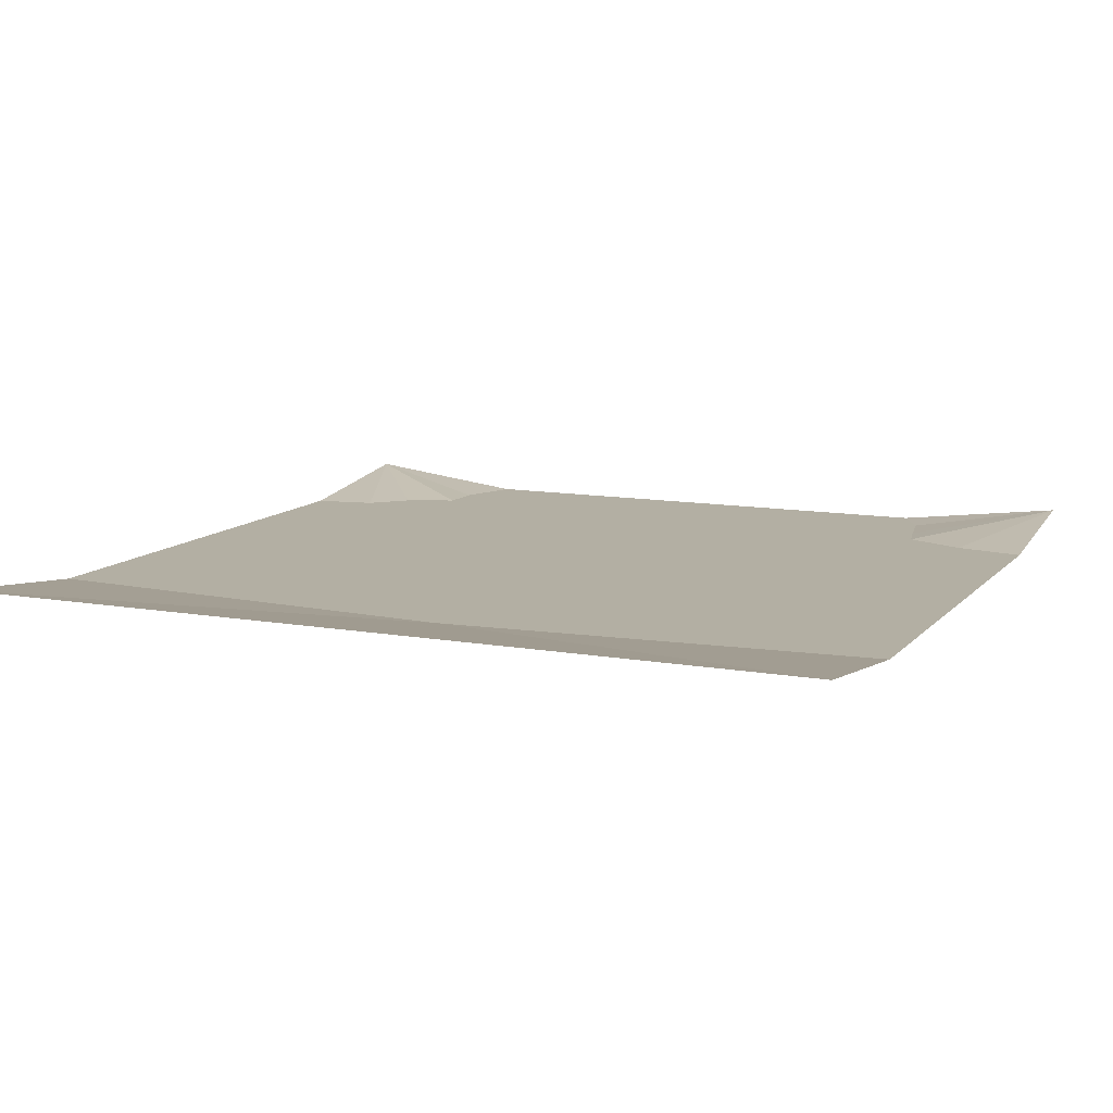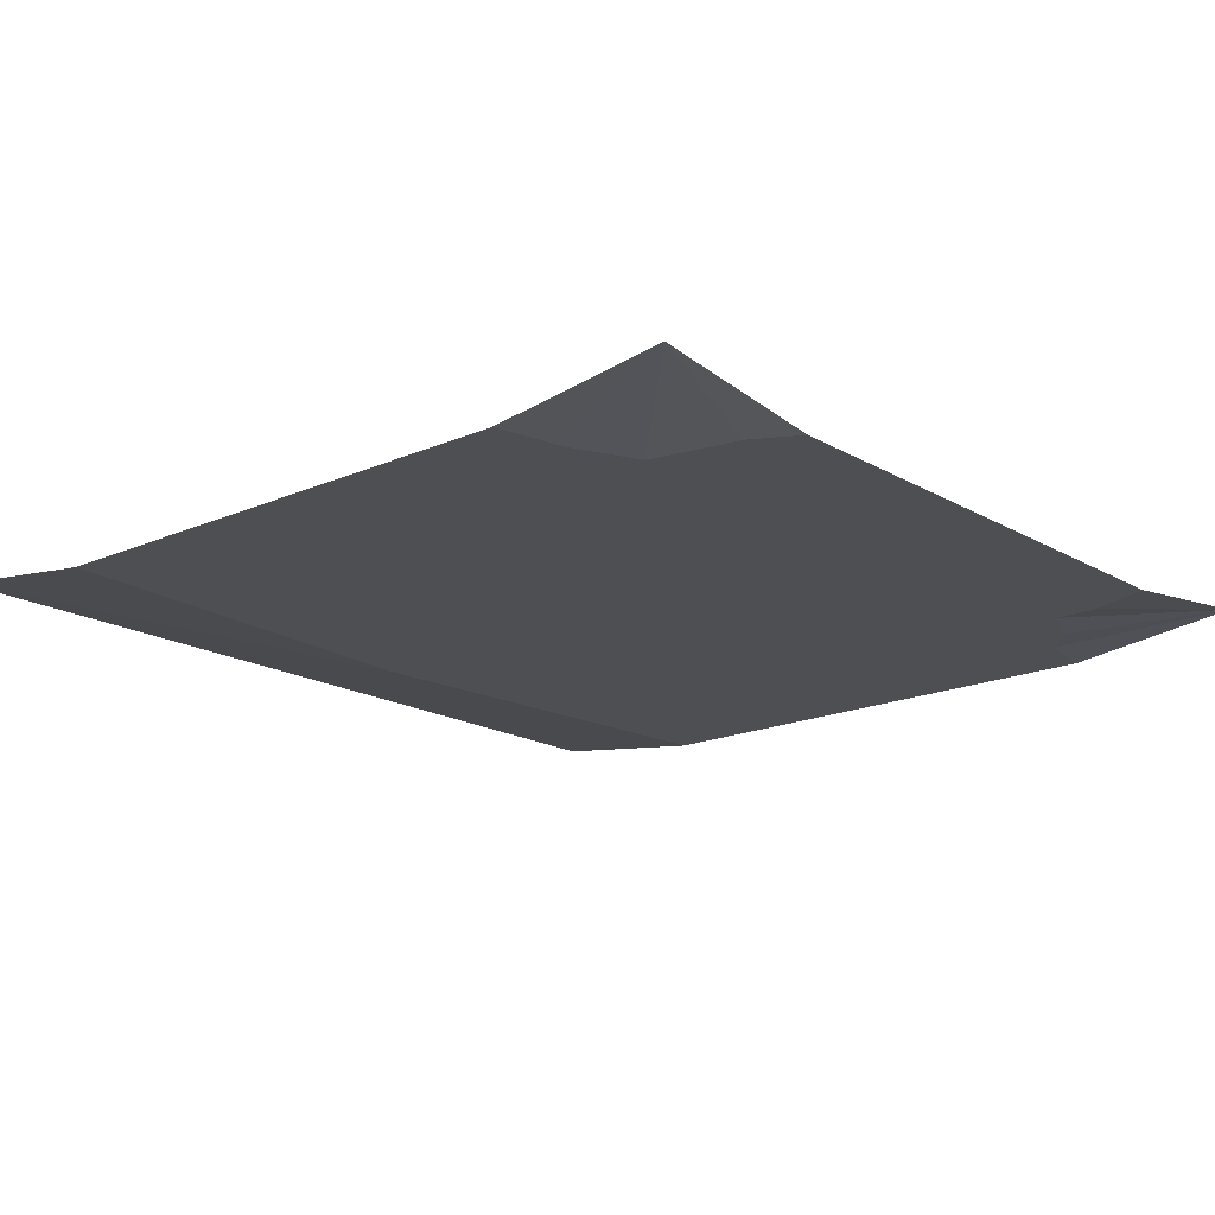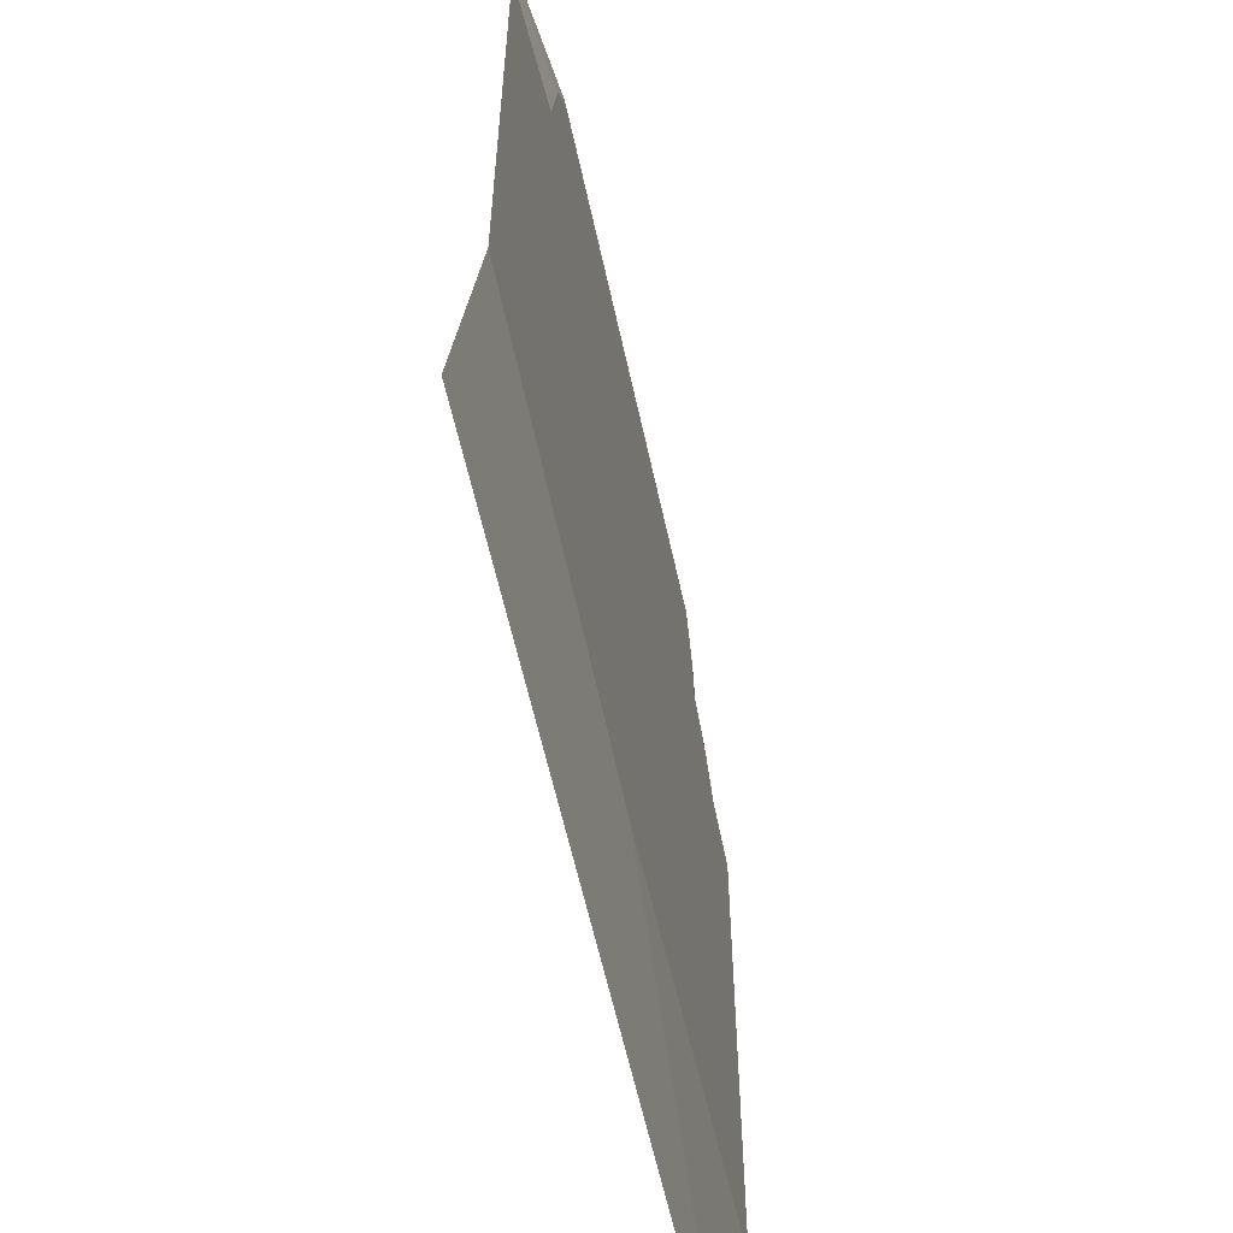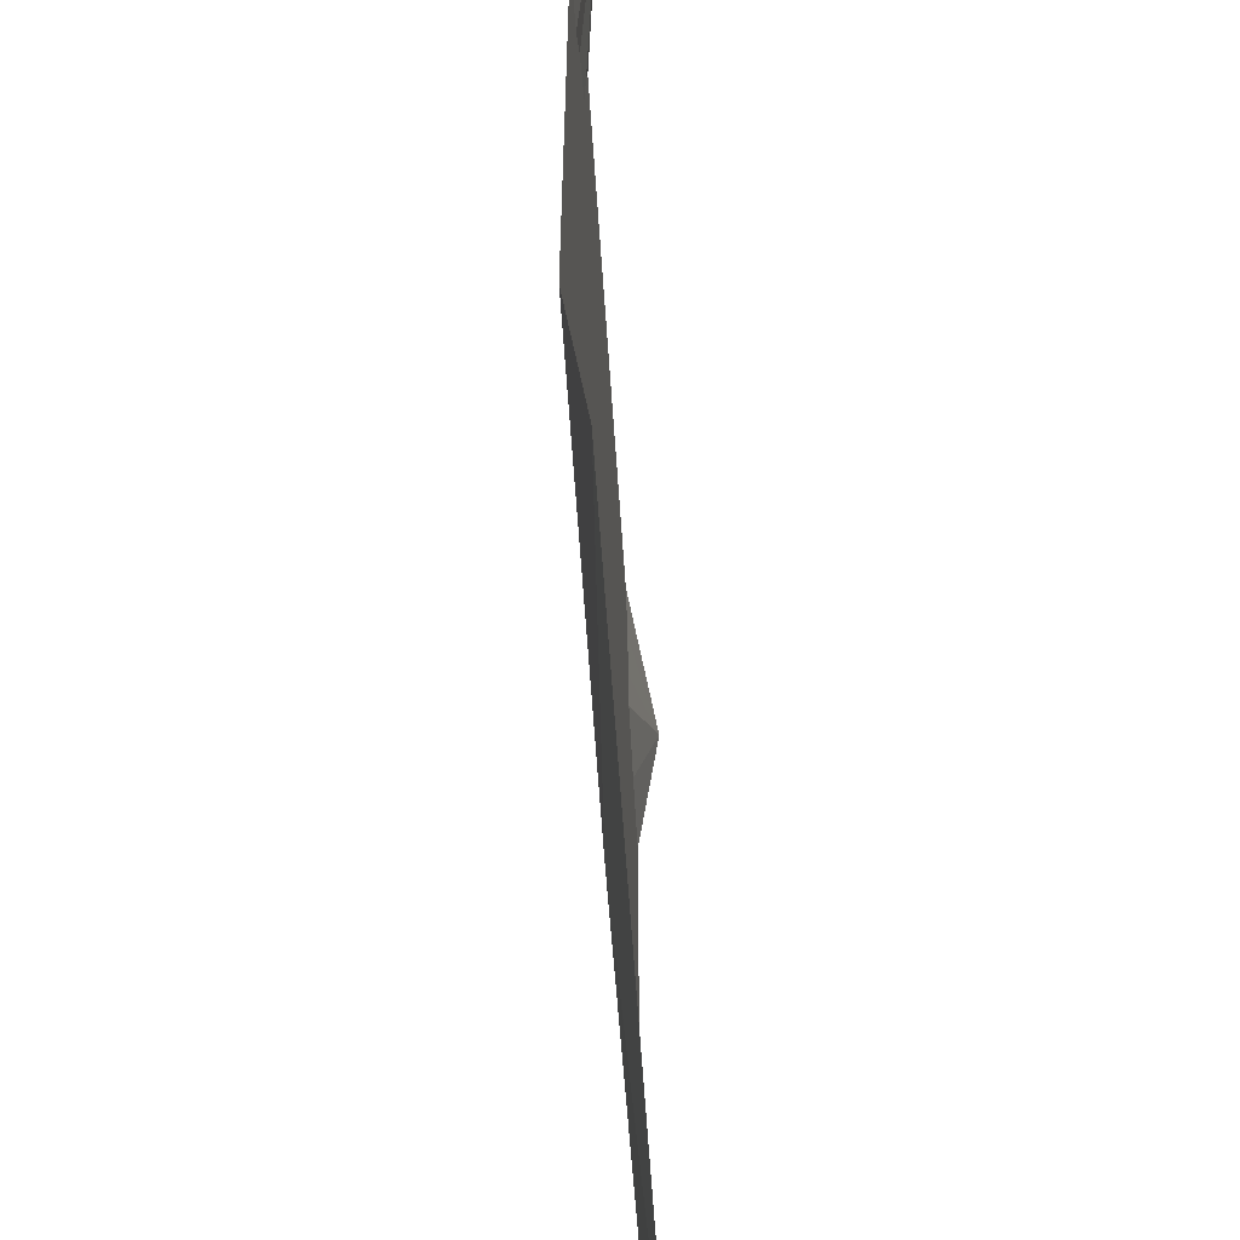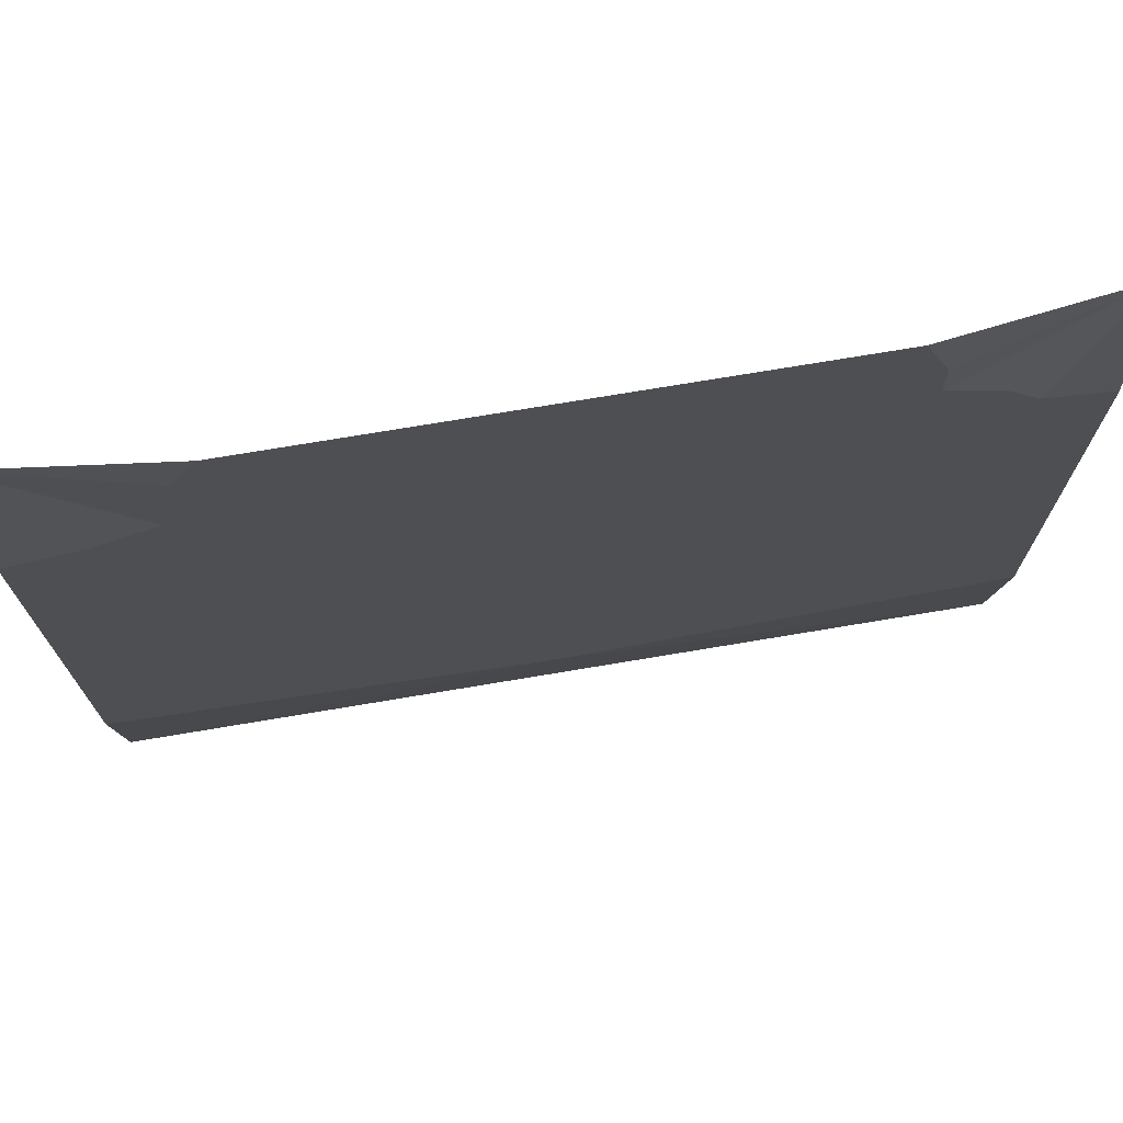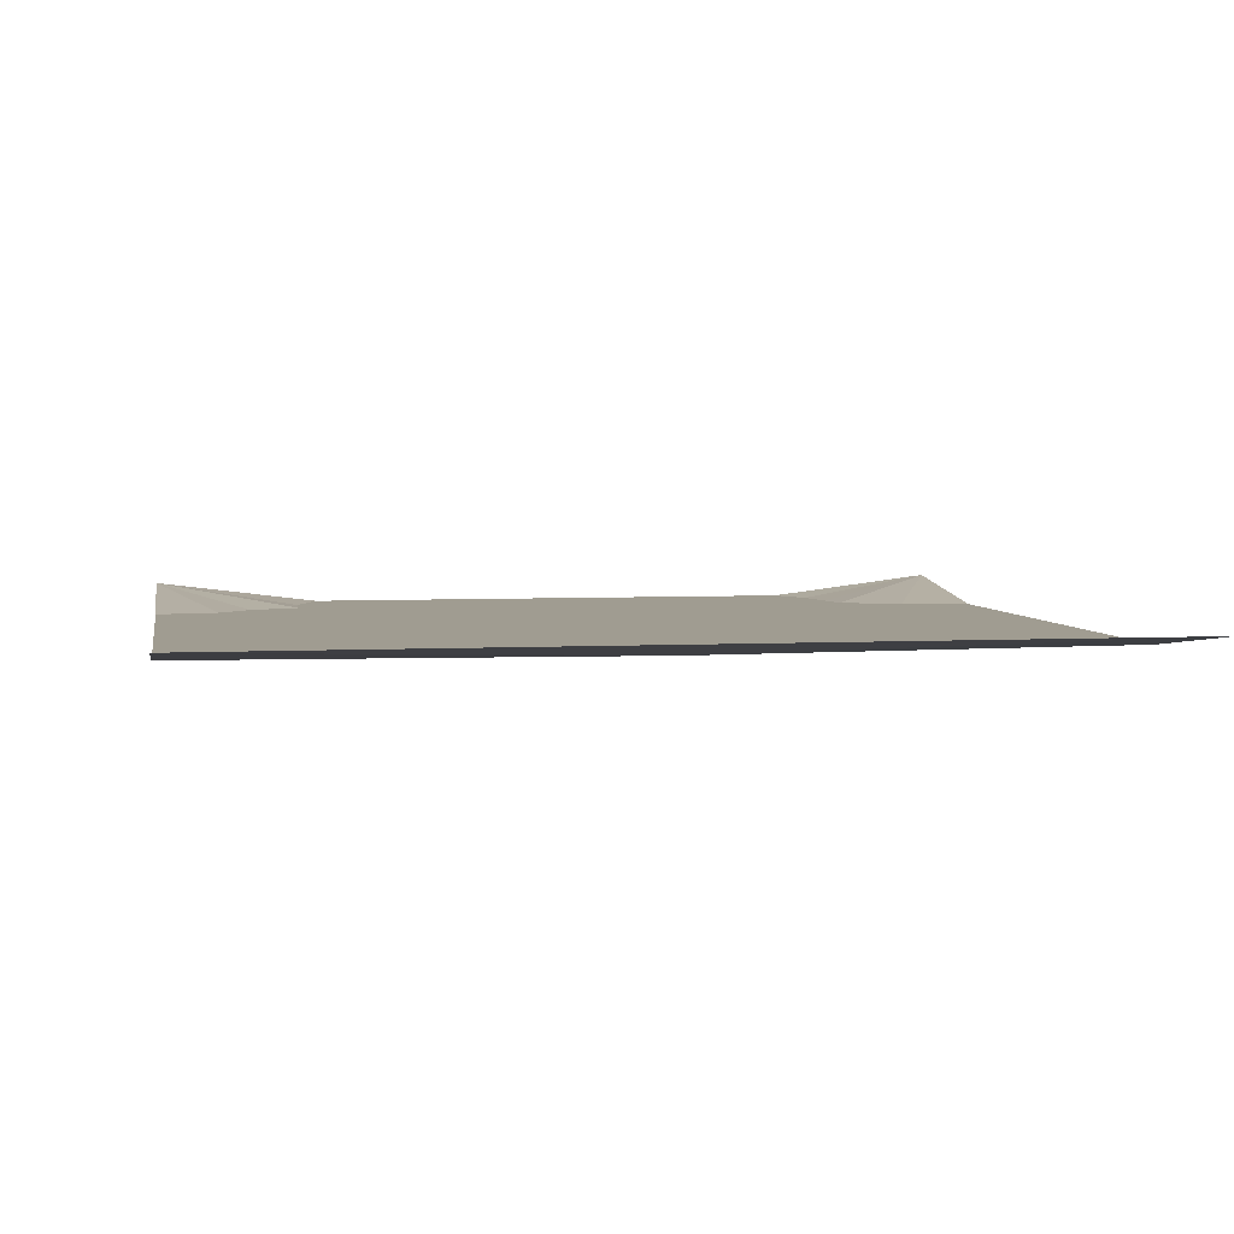
<metadata>
{"format":"obj","ext":"obj","renderer":"f3d","projection":"perspective","resolution":1024,"background":"white","views":[{"elev":11.1,"azim":-156.2,"up":"+Y"},{"elev":-17.5,"azim":-48.9,"up":"+Y"},{"elev":-59.3,"azim":-77.8,"up":"+Z"},{"elev":-55.6,"azim":93.6,"up":"+Z"},{"elev":73.7,"azim":-9.5,"up":"+Z"},{"elev":4.3,"azim":169.9,"up":"+Y"}]}
</metadata>
<code>
o isl_CampaignRoad_T_01.obj
g default
v -5 0.25 5
v 5 0.25 5
v 5 0.25 -5
v -5 0.25 -5
v 5 0 -3
v -0.05872 2.442e-15 -3.366
v -5 0 -3
v 3.276 -2.57e-15 4.296
v 4.265 0 3.125
v 3.876 0 3.53
v 3.286 0 3.78
v 5 0 3
v 3 0 5
v -3.28 8.799e-08 4.494
v -4.184 9.22e-08 3.17
v -3.387 8.8e-08 3.932
v -3.479 8.948e-08 3.492
v -5 0 3
v -3 0 5
v 3.25 0.01419 3.35
v 0.25 0.01419 3.35
v 0.25 0.01419 3.9
v 3.25 0.01419 3.9
g isl_CampaignRoad_T_01
f 8 14 19 13
f 11 16 14 8
f 7 18 15 6
f 6 9 12 5
f 15 17 6
f 10 9 6
f 10 6 11
f 6 16 11
f 6 17 16
f 15 18 1
f 19 14 1
f 17 15 1
f 16 17 1
f 14 16 1
f 5 3 6
f 3 4 6
f 4 7 6
f 12 9 2
f 9 10 2
f 10 11 2
f 11 8 2
f 8 13 2
f 21 22 23 20

</code>
